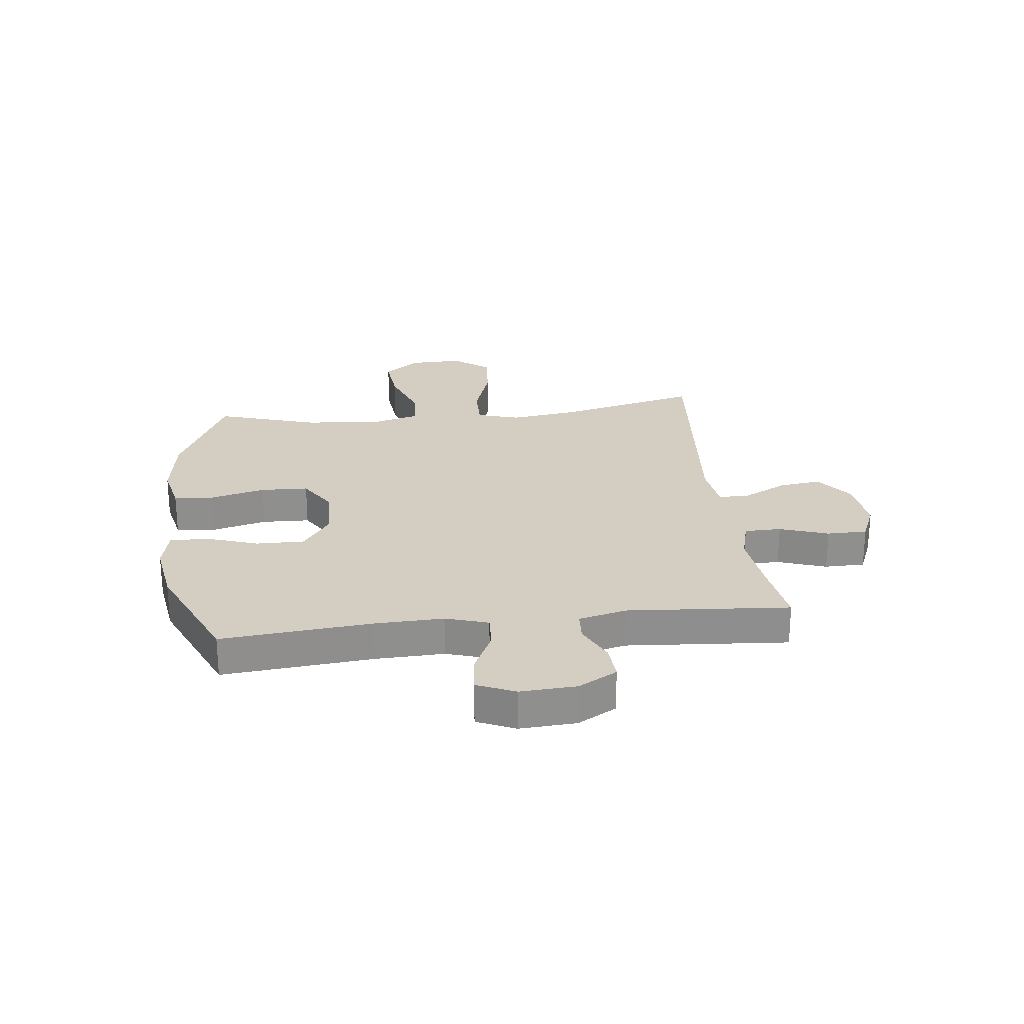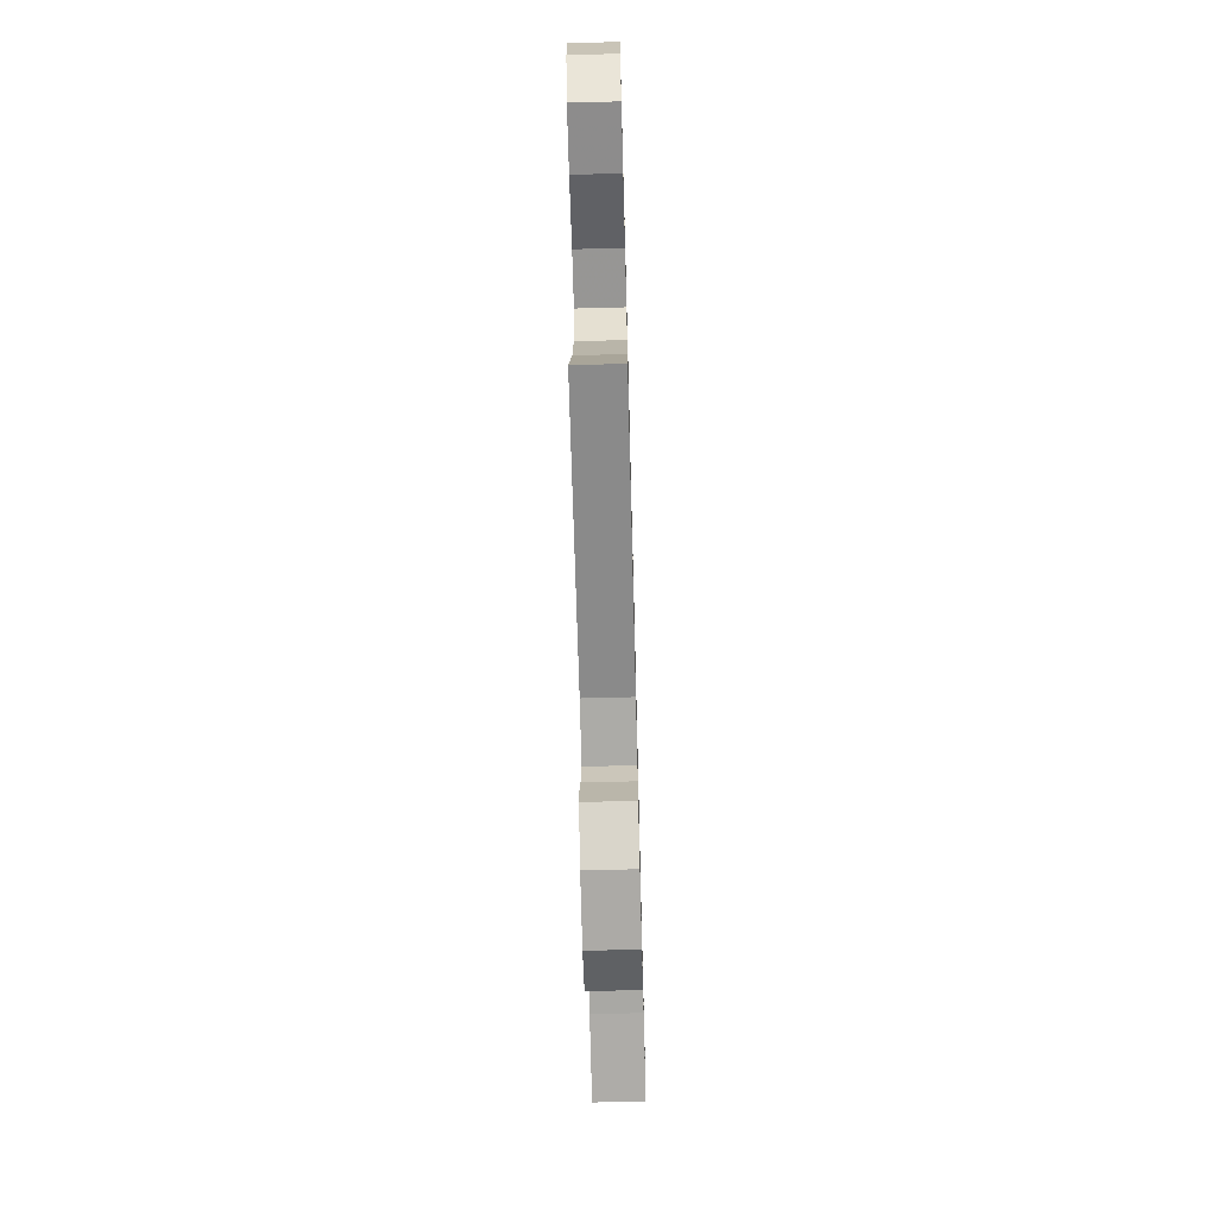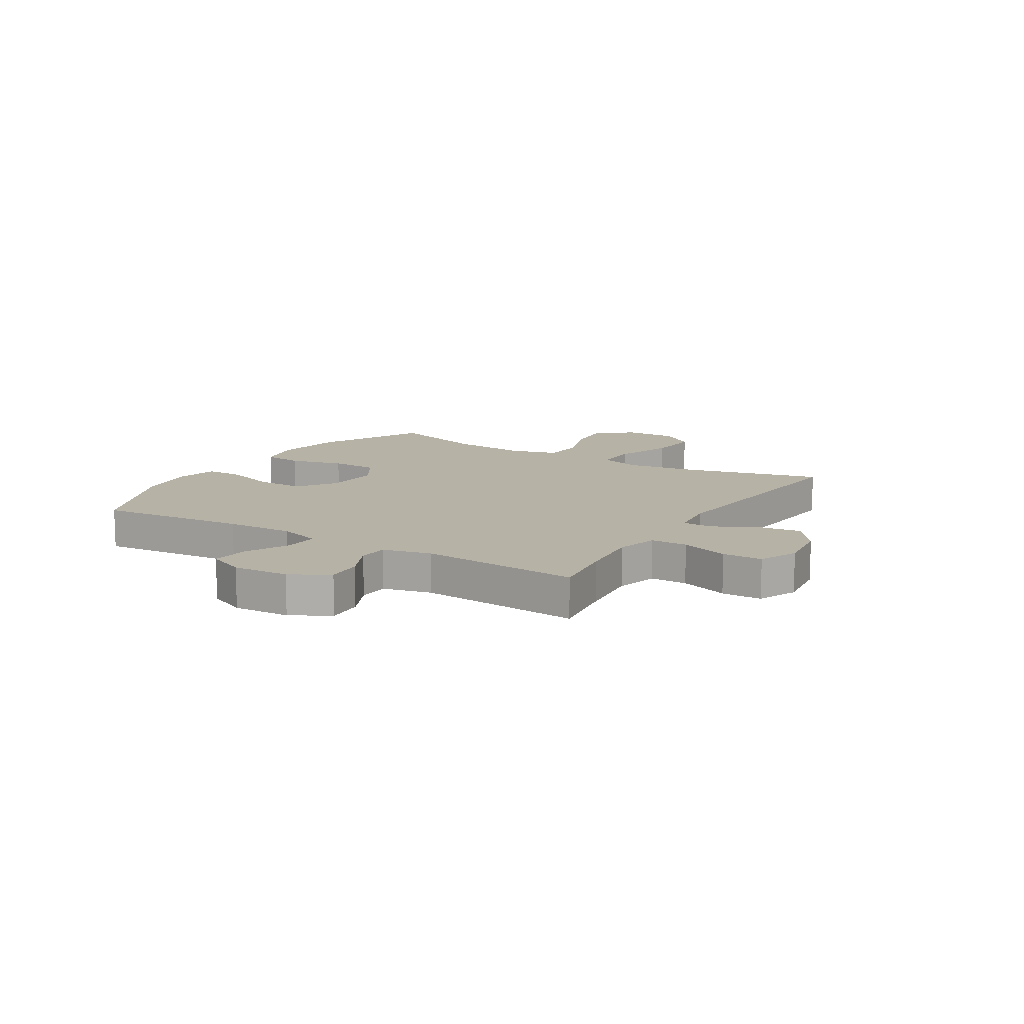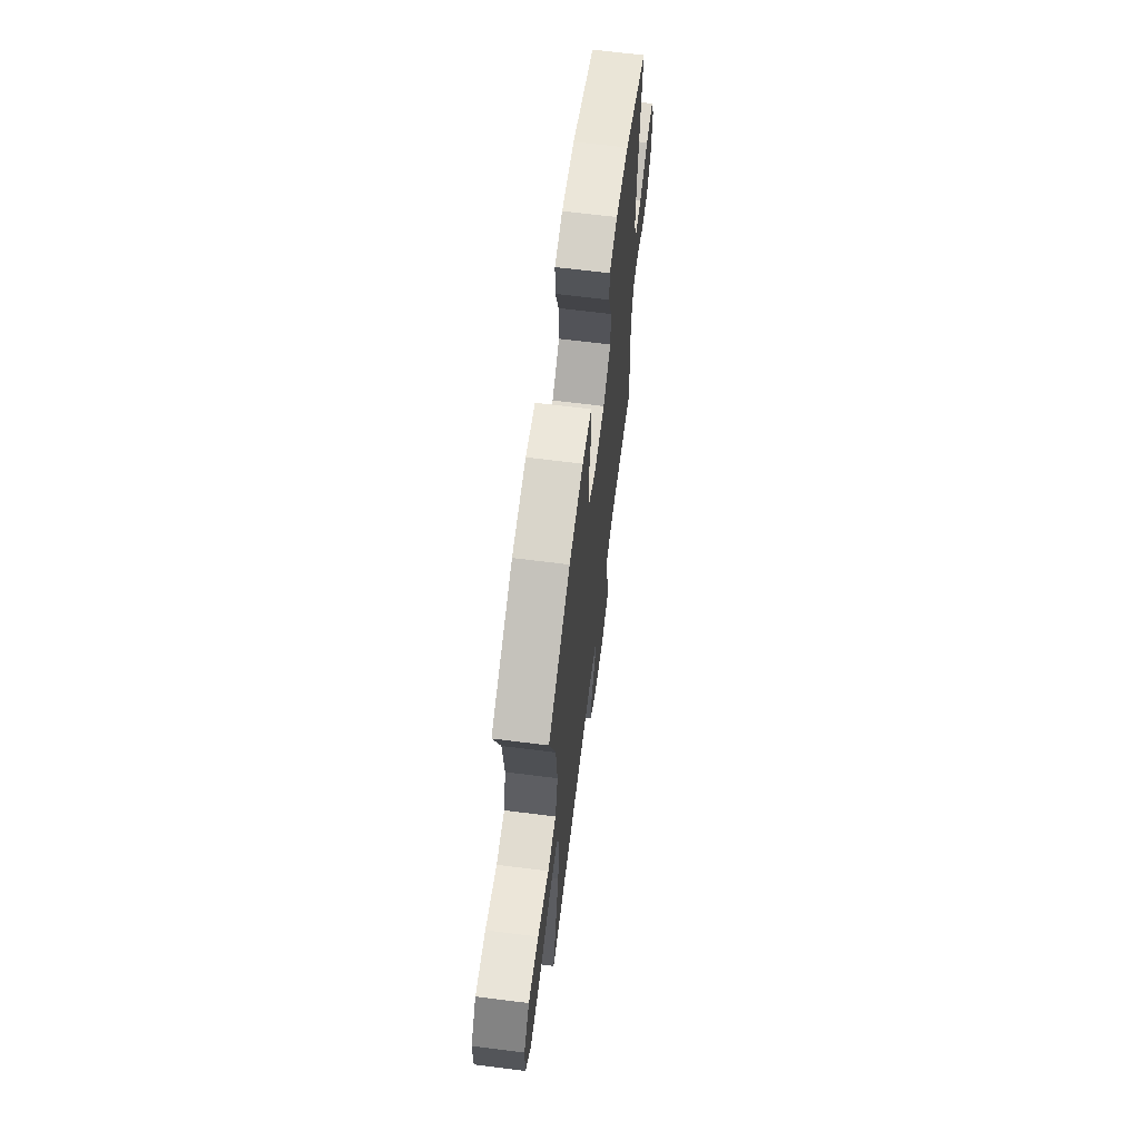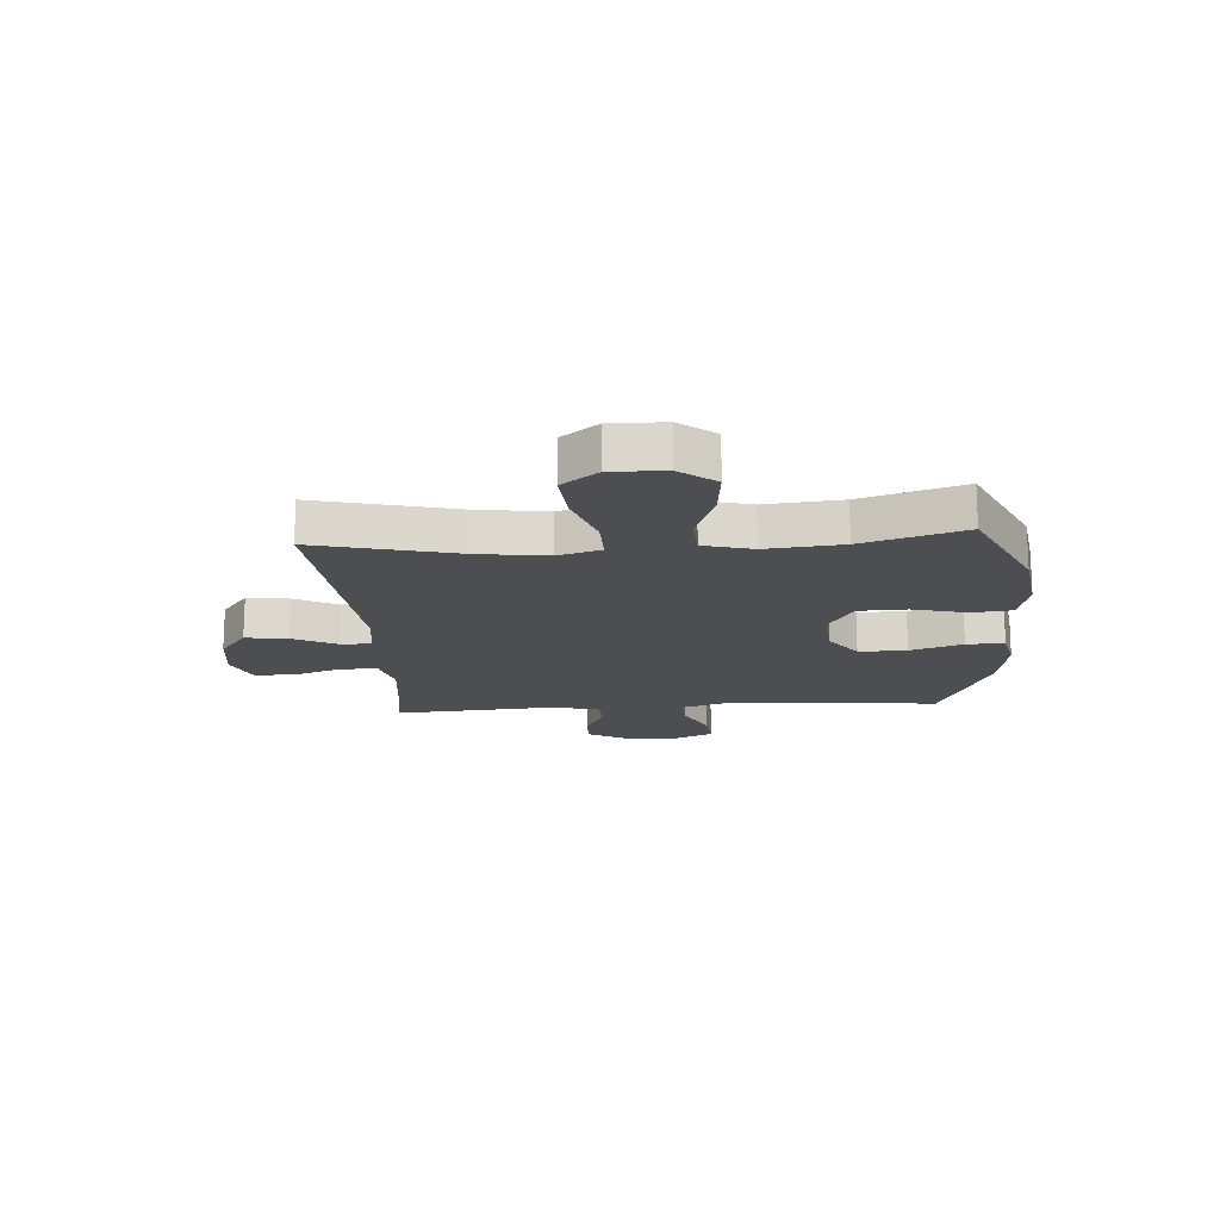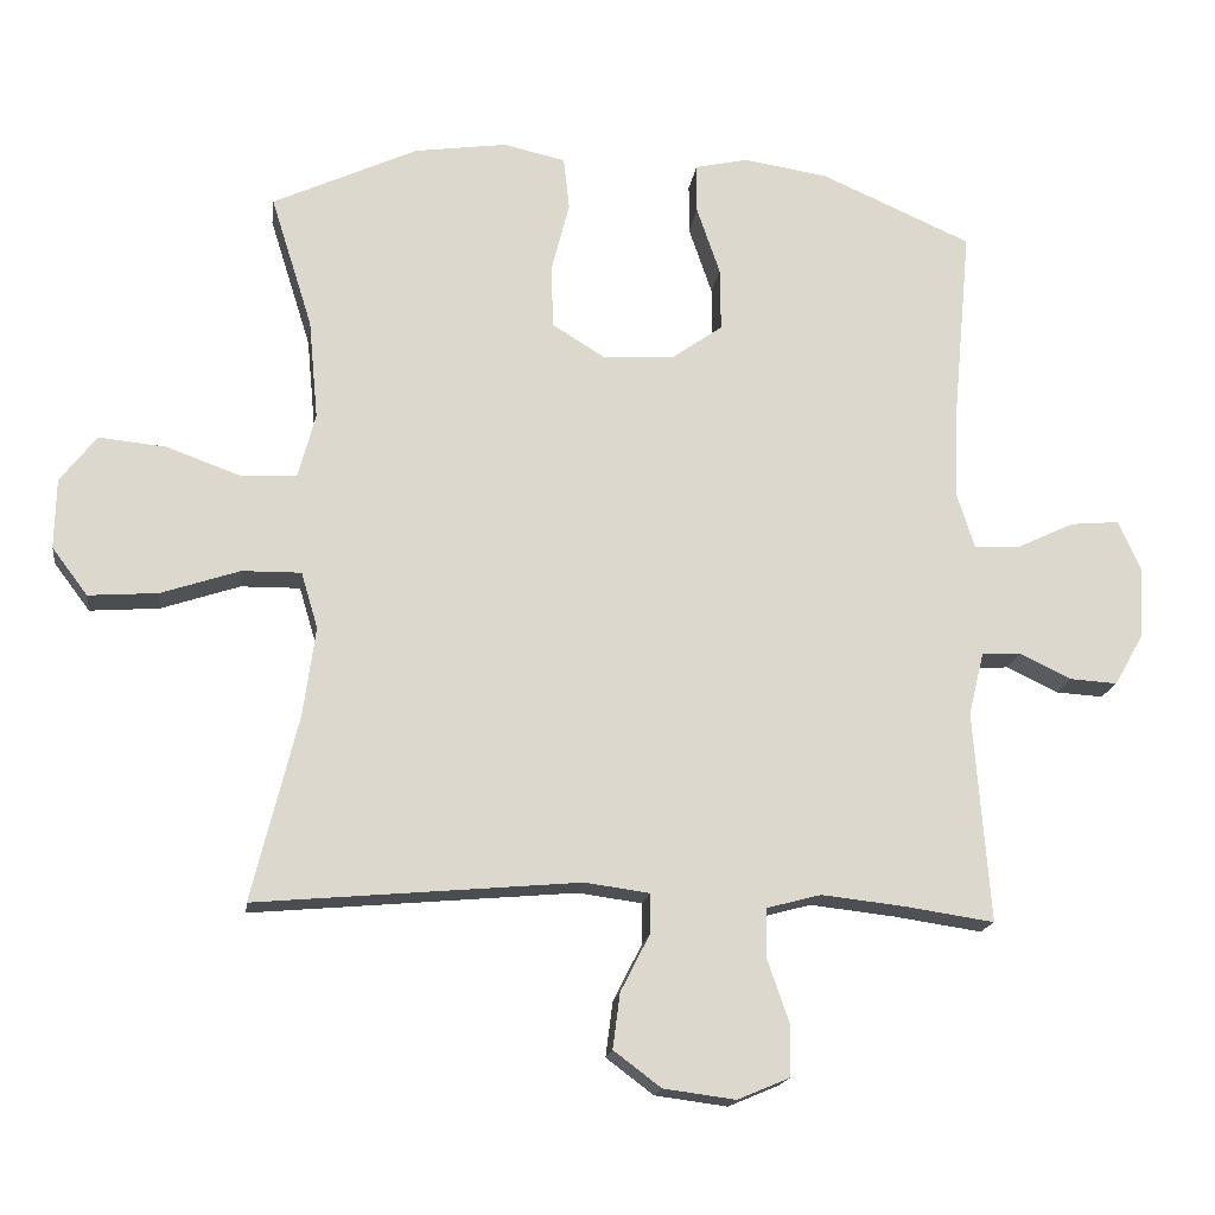
<metadata>
{"format":"obj","ext":"obj","renderer":"f3d","projection":"perspective","resolution":1024,"background":"white","views":[{"elev":25.2,"azim":83.4,"up":"+Y"},{"elev":-68.5,"azim":-88.5,"up":"+Z"},{"elev":12.2,"azim":121.7,"up":"+Y"},{"elev":66.3,"azim":-82.8,"up":"+Z"},{"elev":-16.9,"azim":-86.0,"up":"+Y"},{"elev":-17.2,"azim":-7.7,"up":"+Z"}]}
</metadata>
<code>
v -0.5 0.07 -0.5
v -0.437 0.07 -0.246
v -0.42 0.07 -0.123
v -0.443 0.07 -0.046
v -0.524 0.07 -0.047
v -0.632 0.07 -0.083
v -0.727 0.07 -0.09
v -0.776 0.07 -0.025
v -0.774 0.07 0.071
v -0.724 0.07 0.135
v -0.632 0.07 0.126
v -0.53 0.07 0.089
v -0.454 0.07 0.093
v -0.43 0.07 0.181
v -0.443 0.07 0.318
v -0.5 0.07 0.5
v -0.301 0.07 0.592
v -0.174 0.07 0.61
v -0.089 0.07 0.591
v -0.081 0.07 0.519
v -0.106 0.07 0.421
v -0.103 0.07 0.335
v -0.032 0.07 0.291
v 0.068 0.07 0.296
v 0.137 0.07 0.345
v 0.136 0.07 0.431
v 0.104 0.07 0.525
v 0.104 0.07 0.593
v 0.177 0.07 0.609
v 0.293 0.07 0.591
v 0.5 0.07 0.5
v 0.475 0.07 0.231
v 0.471 0.07 0.108
v 0.495 0.07 0.032
v 0.557 0.07 0.035
v 0.637 0.07 0.073
v 0.704 0.07 0.079
v 0.734 0.07 0.011
v 0.728 0.07 -0.09
v 0.689 0.07 -0.159
v 0.624 0.07 -0.155
v 0.553 0.07 -0.121
v 0.499 0.07 -0.124
v 0.478 0.07 -0.21
v 0.5 0.07 -0.5
v 0.379 0.07 -0.482
v 0.263 0.07 -0.469
v 0.188 0.07 -0.489
v 0.187 0.07 -0.555
v 0.217 0.07 -0.642
v 0.216 0.07 -0.714
v 0.145 0.07 -0.744
v 0.046 0.07 -0.731
v -0.019 0.07 -0.682
v -0.009 0.07 -0.606
v 0.031 0.07 -0.528
v 0.031 0.07 -0.473
v -0.057 0.07 -0.461
v -0.5 0 -0.5
v -0.437 0 -0.246
v -0.42 0 -0.123
v -0.443 0 -0.046
v -0.524 0 -0.047
v -0.632 0 -0.083
v -0.727 0 -0.09
v -0.776 0 -0.025
v -0.774 0 0.071
v -0.724 0 0.135
v -0.632 0 0.126
v -0.53 0 0.089
v -0.454 0 0.093
v -0.43 0 0.181
v -0.443 0 0.318
v -0.5 0 0.5
v -0.301 0 0.592
v -0.174 0 0.61
v -0.089 0 0.591
v -0.081 0 0.519
v -0.106 0 0.421
v -0.103 0 0.335
v -0.032 0 0.291
v 0.068 0 0.296
v 0.137 0 0.345
v 0.136 0 0.431
v 0.104 0 0.525
v 0.104 0 0.593
v 0.177 0 0.609
v 0.293 0 0.591
v 0.5 0 0.5
v 0.475 0 0.231
v 0.471 0 0.108
v 0.495 0 0.032
v 0.557 0 0.035
v 0.637 0 0.073
v 0.704 0 0.079
v 0.734 0 0.011
v 0.728 0 -0.09
v 0.689 0 -0.159
v 0.624 0 -0.155
v 0.553 0 -0.121
v 0.499 0 -0.124
v 0.478 0 -0.21
v 0.5 0 -0.5
v 0.379 0 -0.482
v 0.263 0 -0.469
v 0.188 0 -0.489
v 0.187 0 -0.555
v 0.217 0 -0.642
v 0.216 0 -0.714
v 0.145 0 -0.744
v 0.046 0 -0.731
v -0.019 0 -0.682
v -0.009 0 -0.606
v 0.031 0 -0.528
v 0.031 0 -0.473
v -0.057 0 -0.461
f 53 54 55 56
f 53 56 57
f 52 53 57
f 49 50 51 52
f 48 49 52 57
f 47 48 57 58
f 44 45 46
f 43 44 46 47
f 39 40 41 42
f 39 42 43
f 38 39 43
f 35 36 37 38
f 34 35 38 43
f 33 34 43 47
f 29 30 31 32
f 26 27 28 29
f 25 26 29 32
f 24 25 32 33
f 18 19 20 21
f 18 21 22
f 15 16 17 18
f 14 15 18 22
f 13 14 22 23
f 9 10 11 12
f 9 12 13
f 8 9 13
f 5 6 7 8
f 4 5 8 13
f 3 4 13 23
f 58 1 2
f 24 33 47 58
f 23 24 58
f 2 3 23 58
f 114 113 112 111
f 115 114 111
f 115 111 110
f 110 109 108 107
f 115 110 107 106
f 116 115 106 105
f 104 103 102
f 105 104 102 101
f 100 99 98 97
f 101 100 97
f 101 97 96
f 96 95 94 93
f 101 96 93 92
f 105 101 92 91
f 90 89 88 87
f 87 86 85 84
f 90 87 84 83
f 91 90 83 82
f 79 78 77 76
f 80 79 76
f 76 75 74 73
f 80 76 73 72
f 81 80 72 71
f 70 69 68 67
f 71 70 67
f 71 67 66
f 66 65 64 63
f 71 66 63 62
f 81 71 62 61
f 60 59 116
f 116 105 91 82
f 116 82 81
f 116 81 61 60
f 1 59 60 2
f 2 60 61 3
f 3 61 62 4
f 4 62 63 5
f 5 63 64 6
f 6 64 65 7
f 7 65 66 8
f 8 66 67 9
f 9 67 68 10
f 10 68 69 11
f 11 69 70 12
f 12 70 71 13
f 13 71 72 14
f 14 72 73 15
f 15 73 74 16
f 16 74 75 17
f 17 75 76 18
f 18 76 77 19
f 19 77 78 20
f 20 78 79 21
f 21 79 80 22
f 22 80 81 23
f 23 81 82 24
f 24 82 83 25
f 25 83 84 26
f 26 84 85 27
f 27 85 86 28
f 28 86 87 29
f 29 87 88 30
f 30 88 89 31
f 31 89 90 32
f 32 90 91 33
f 33 91 92 34
f 34 92 93 35
f 35 93 94 36
f 36 94 95 37
f 37 95 96 38
f 38 96 97 39
f 39 97 98 40
f 40 98 99 41
f 41 99 100 42
f 42 100 101 43
f 43 101 102 44
f 44 102 103 45
f 45 103 104 46
f 46 104 105 47
f 47 105 106 48
f 48 106 107 49
f 49 107 108 50
f 50 108 109 51
f 51 109 110 52
f 52 110 111 53
f 53 111 112 54
f 54 112 113 55
f 55 113 114 56
f 56 114 115 57
f 57 115 116 58
f 58 116 59 1

</code>
